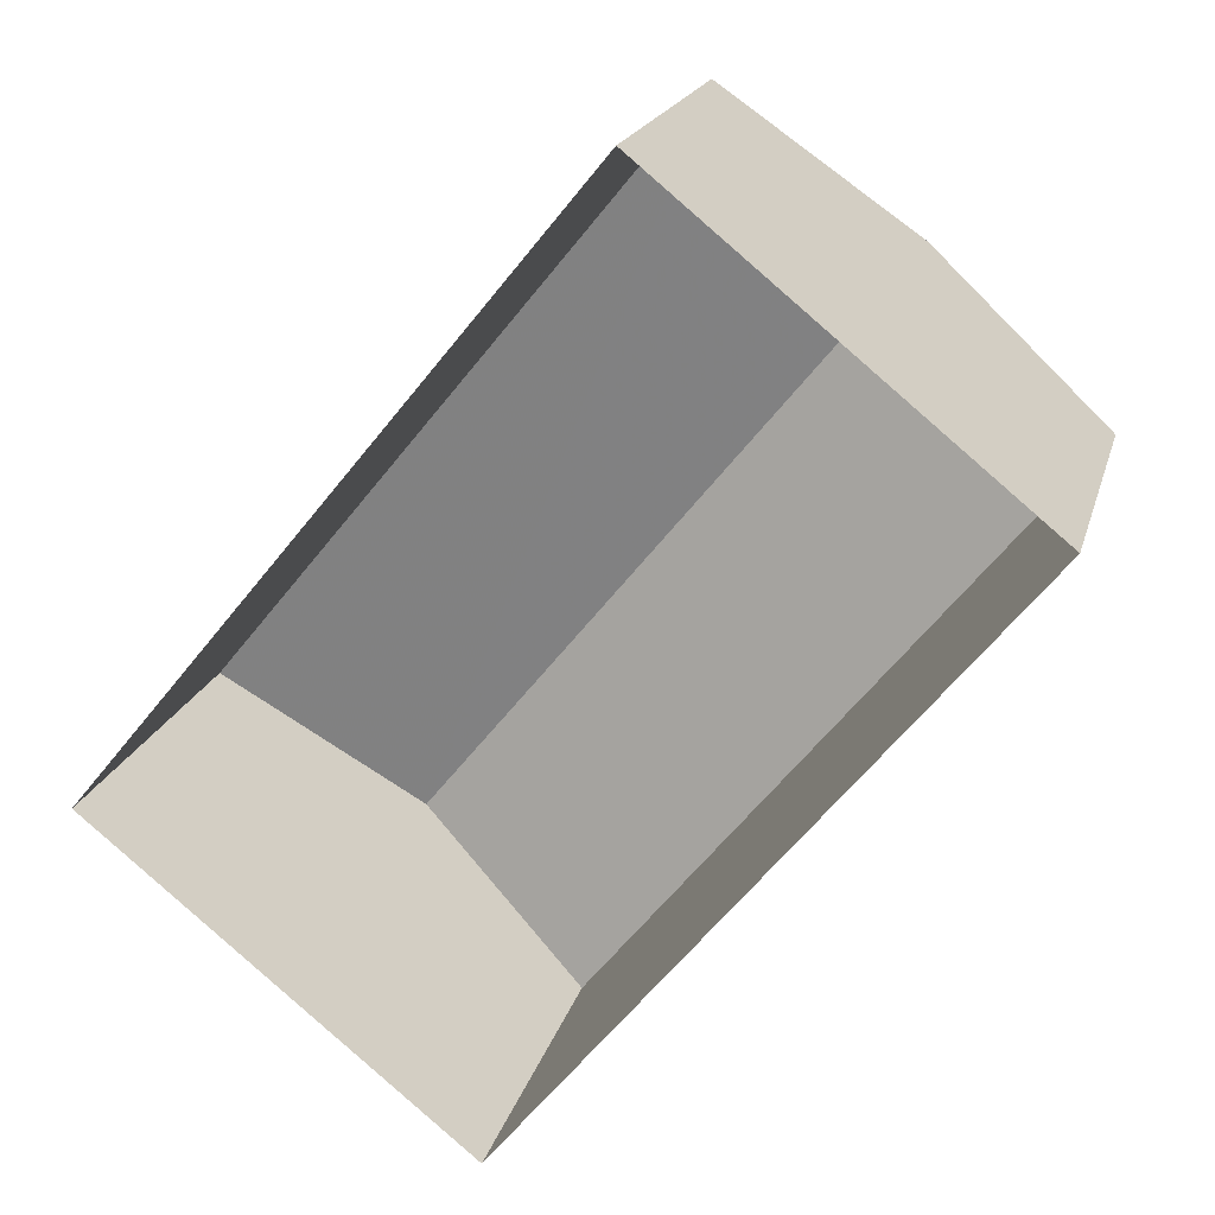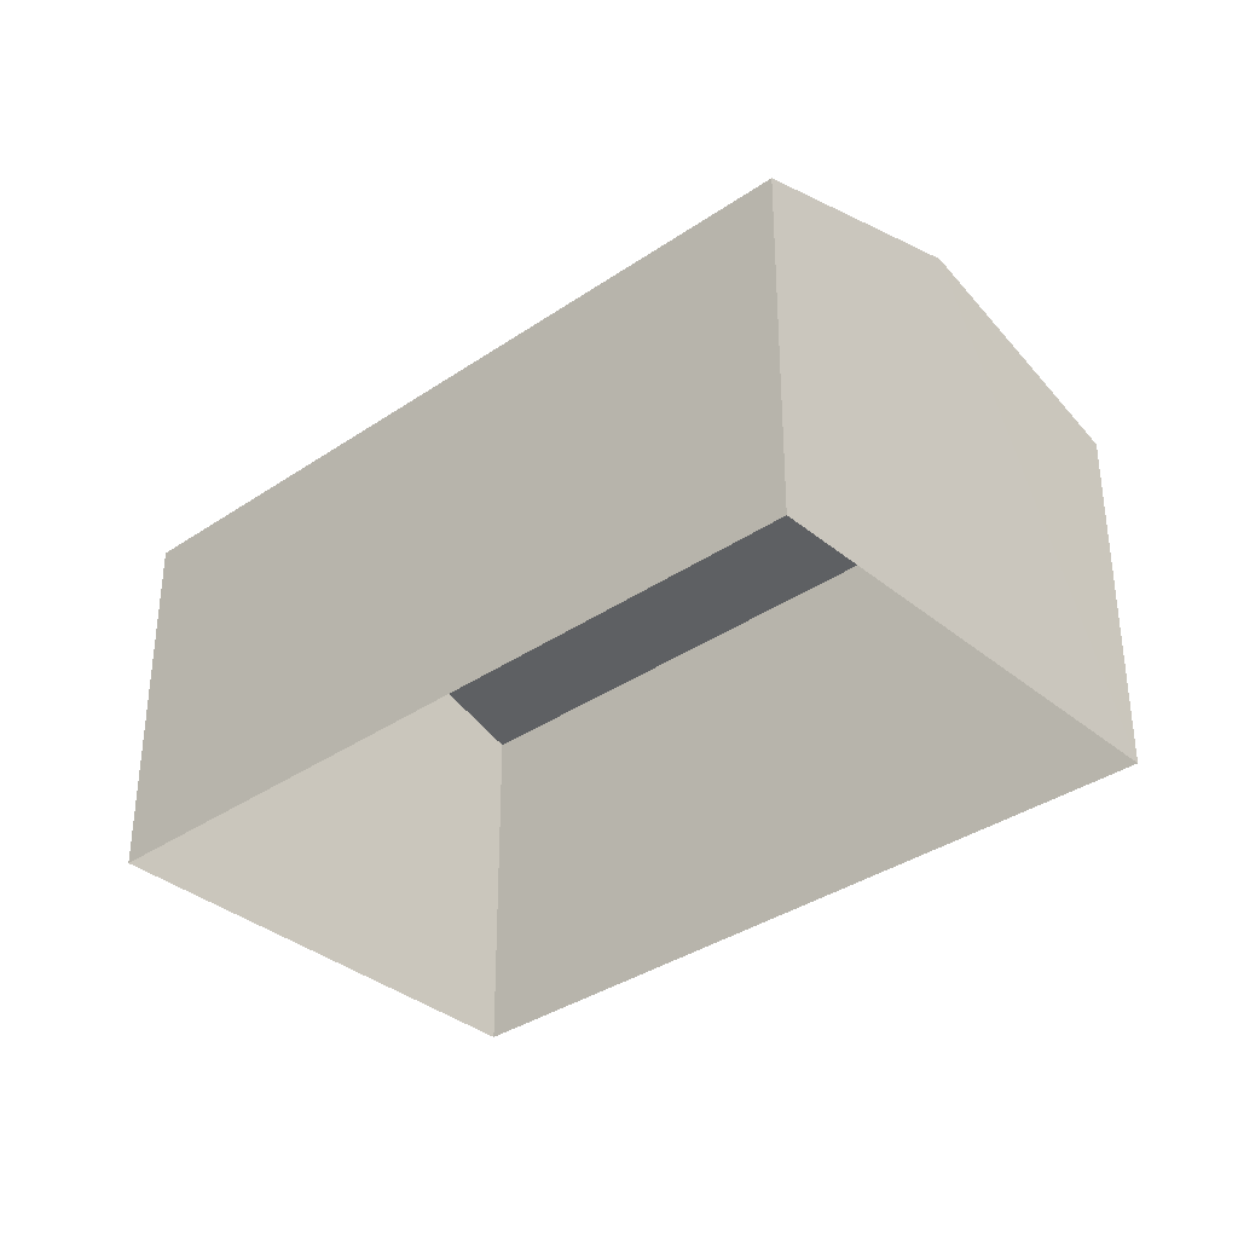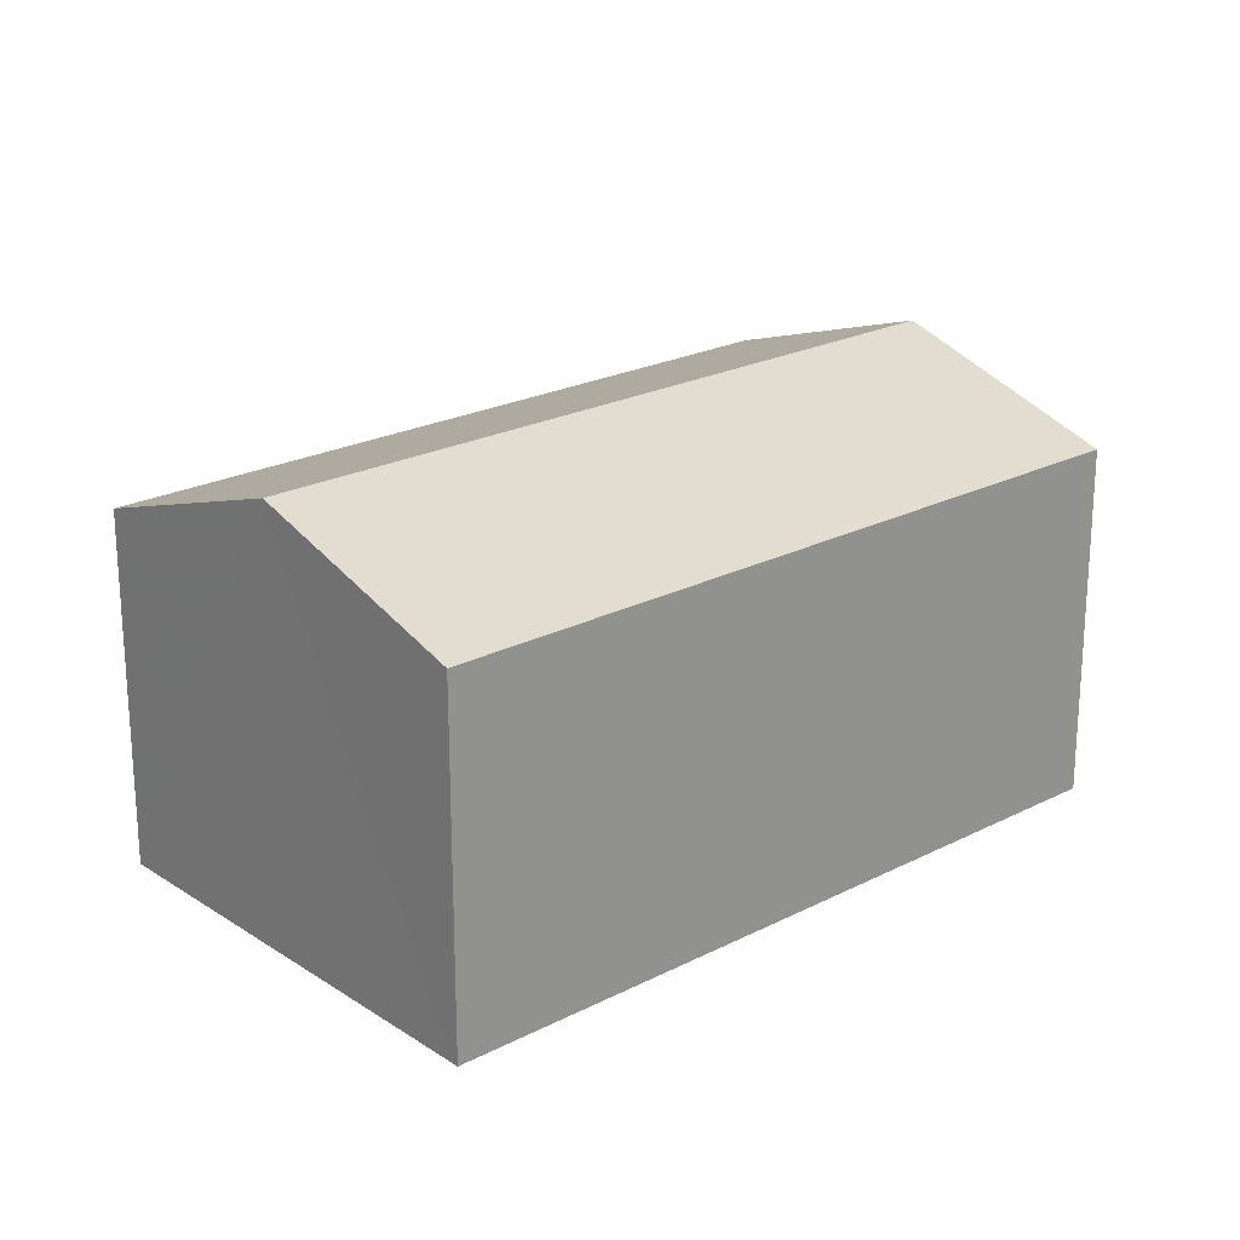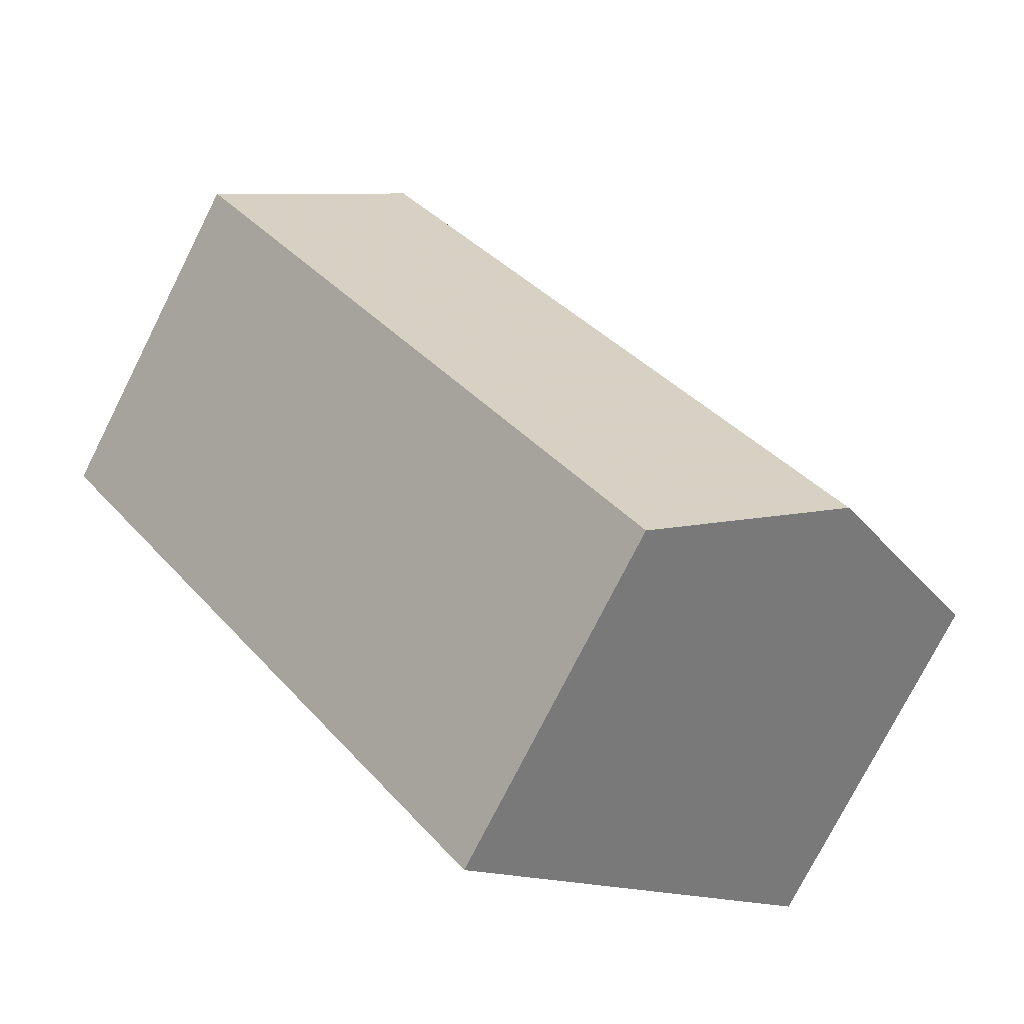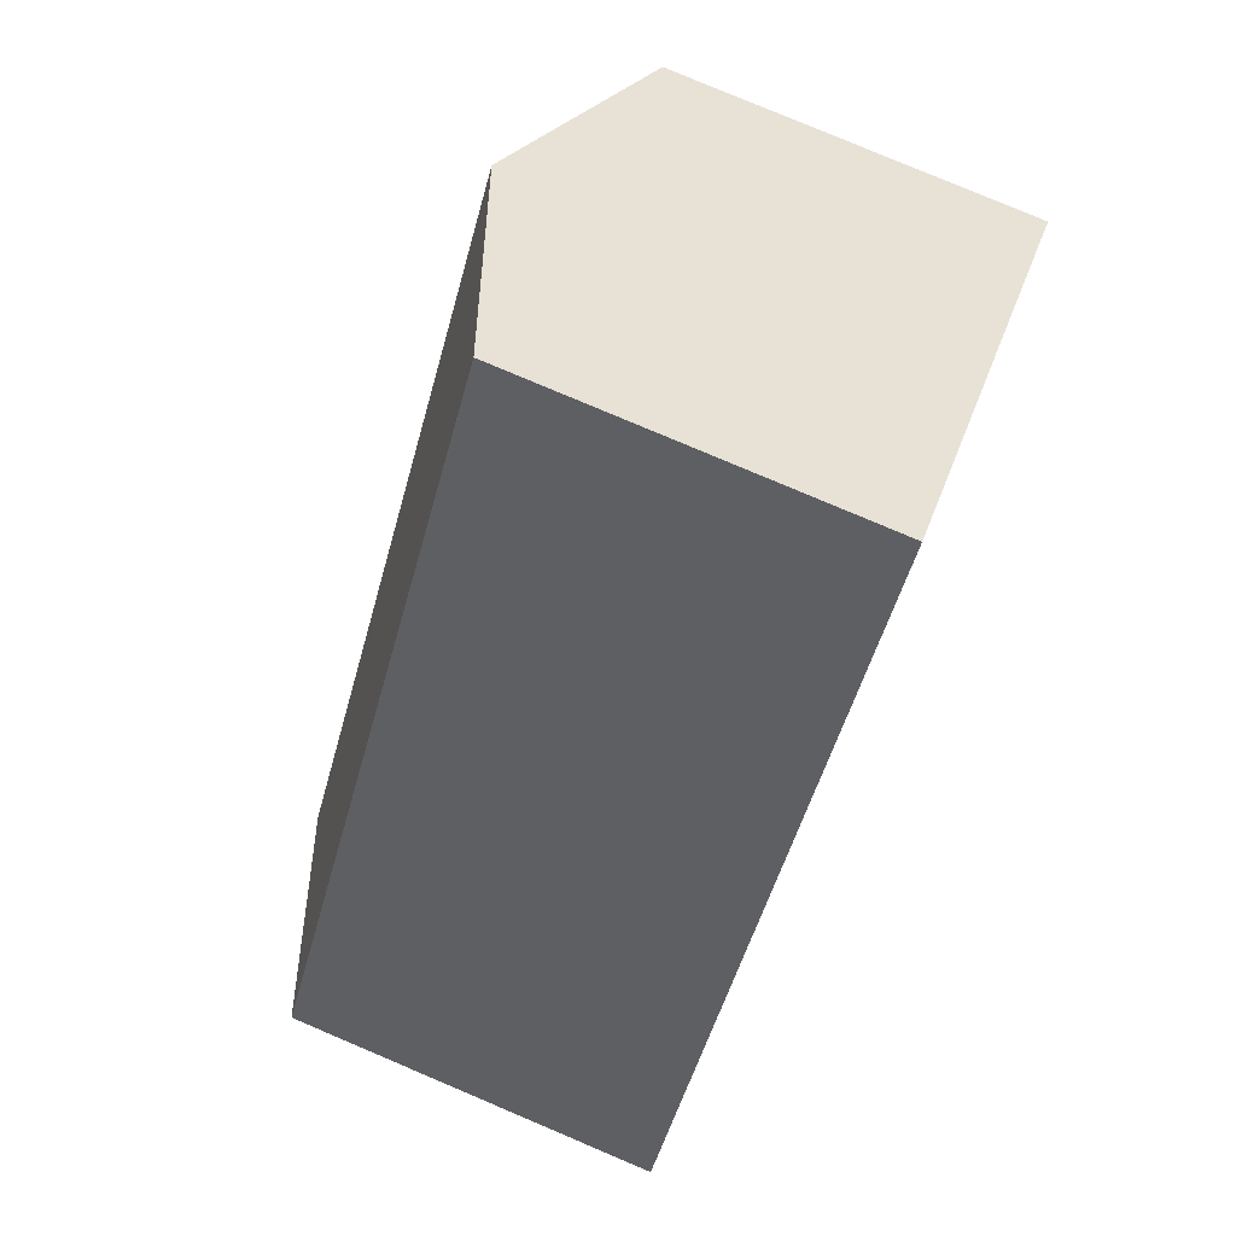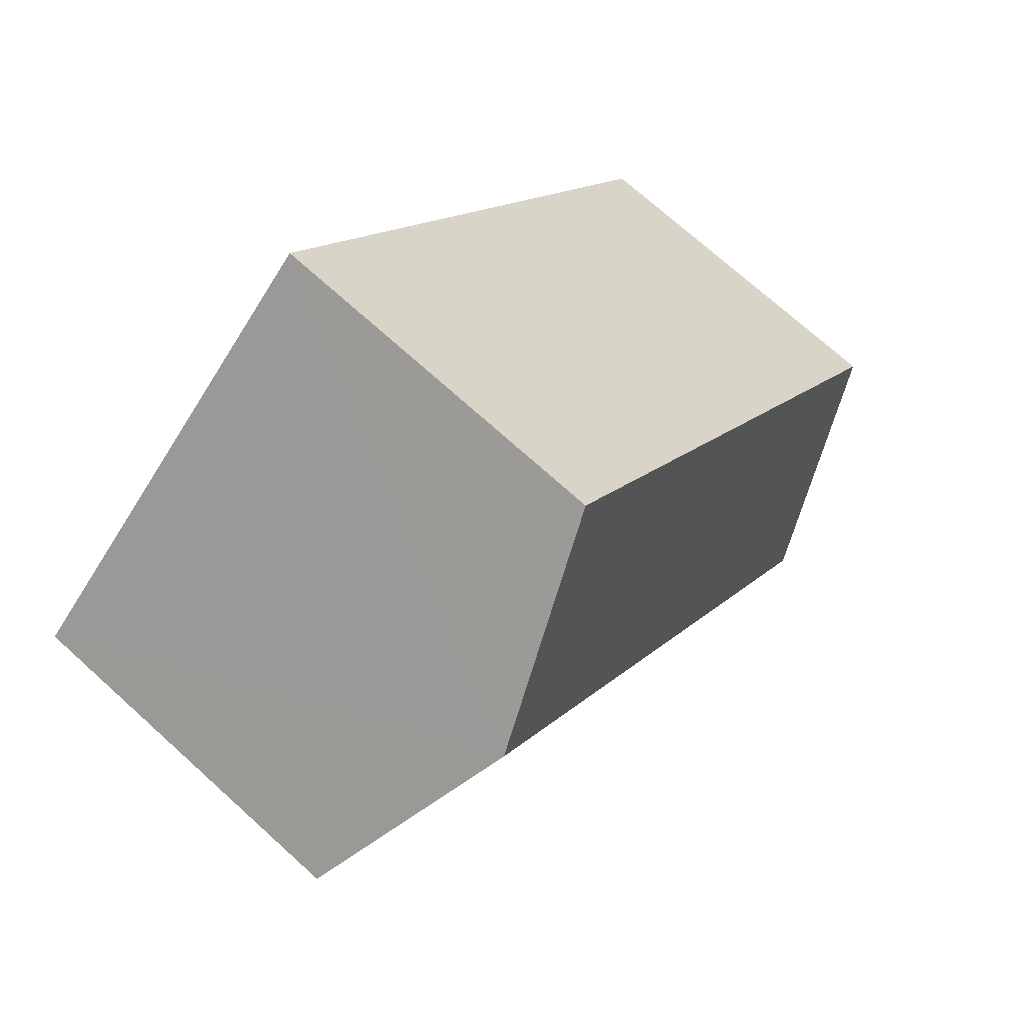
<metadata>
{"format":"obj","ext":"obj","renderer":"f3d","projection":"perspective","resolution":1024,"background":"white","views":[{"elev":19.0,"azim":-166.0,"up":"+Y"},{"elev":-35.3,"azim":171.4,"up":"+Z"},{"elev":22.5,"azim":87.5,"up":"+Z"},{"elev":-75.8,"azim":-26.8,"up":"+Y"},{"elev":79.5,"azim":112.9,"up":"+Y"},{"elev":72.2,"azim":-47.9,"up":"+Y"}]}
</metadata>
<code>
v -2.233e+05 -1.271e+05 18.87
v -2.233e+05 -1.271e+05 18.87
v -2.233e+05 -1.271e+05 18.87
v -2.233e+05 -1.271e+05 18.87
v -2.233e+05 -1.271e+05 28.27
v -2.233e+05 -1.271e+05 26.65
v -2.233e+05 -1.271e+05 28.27
v -2.233e+05 -1.271e+05 26.65
v -2.233e+05 -1.271e+05 26.65
v -2.233e+05 -1.271e+05 26.65
f 1 2 3
f 1 4 2
f 5 6 7
f 5 8 6
f 7 9 5
f 7 10 9
f 9 1 5
f 1 3 5
f 3 8 5
f 8 3 2
f 6 8 2
f 6 2 7
f 2 4 7
f 4 10 7
f 10 4 1
f 9 10 1

</code>
